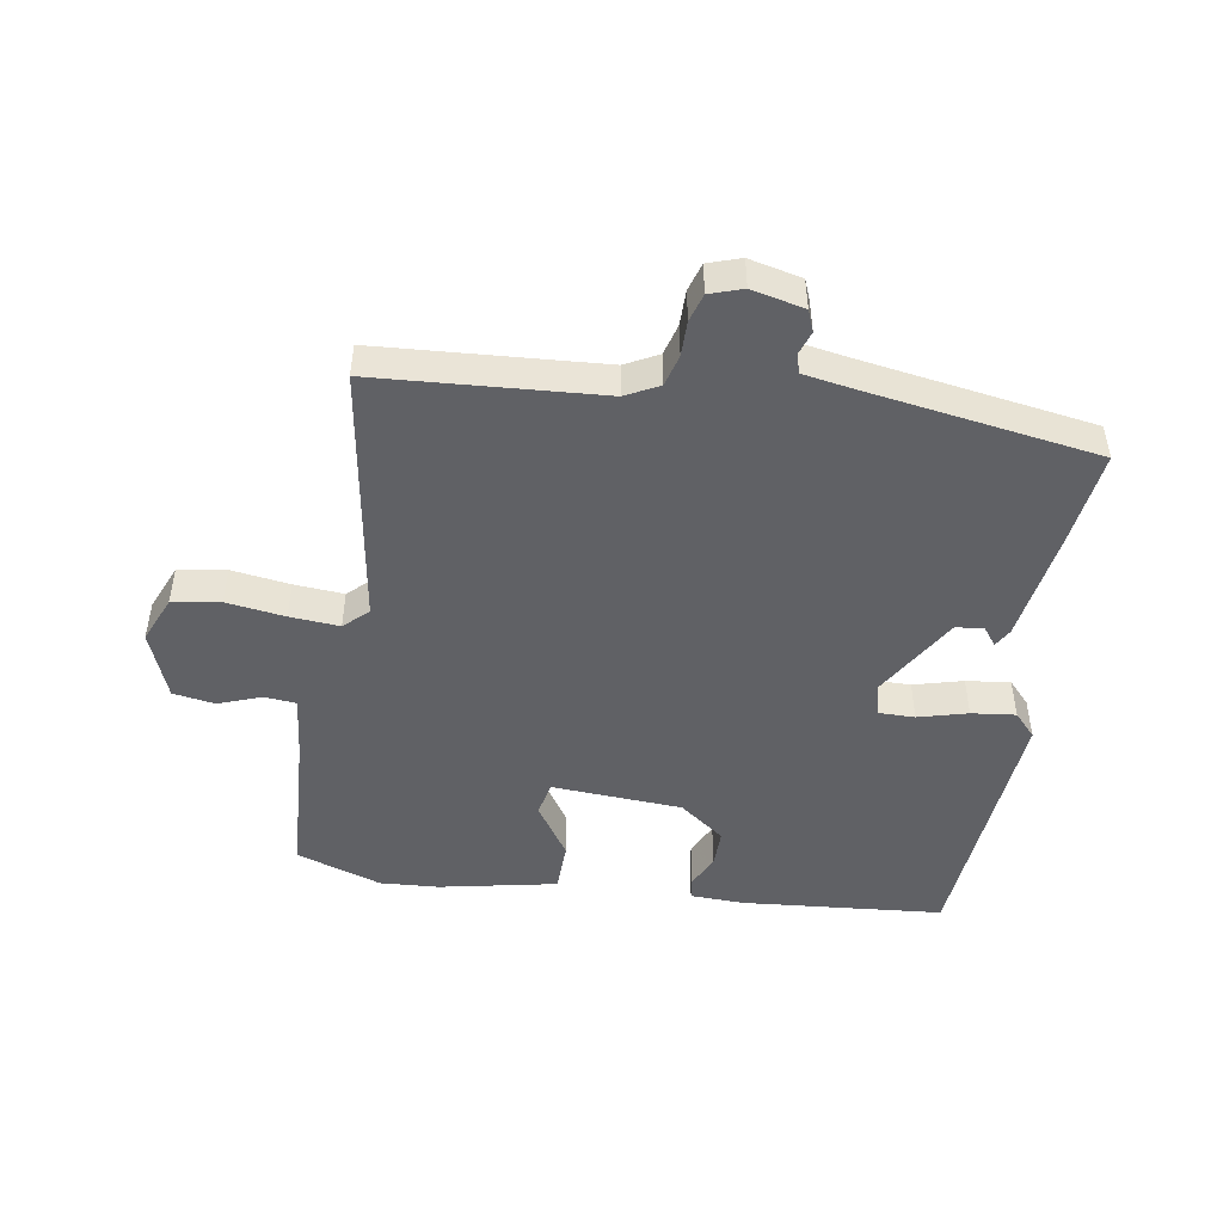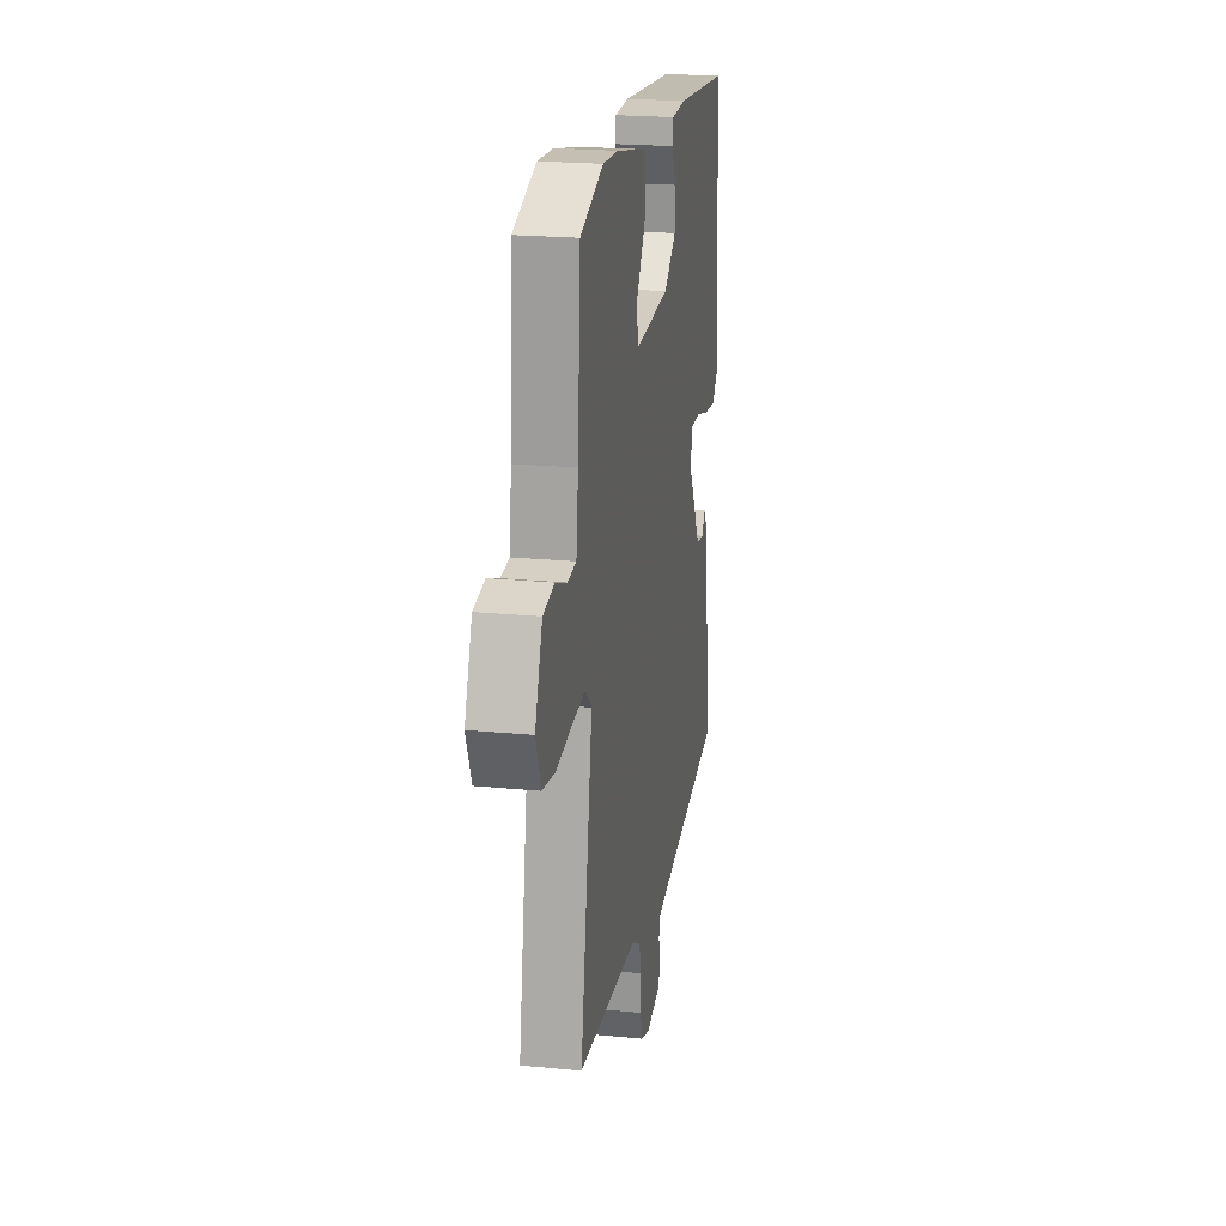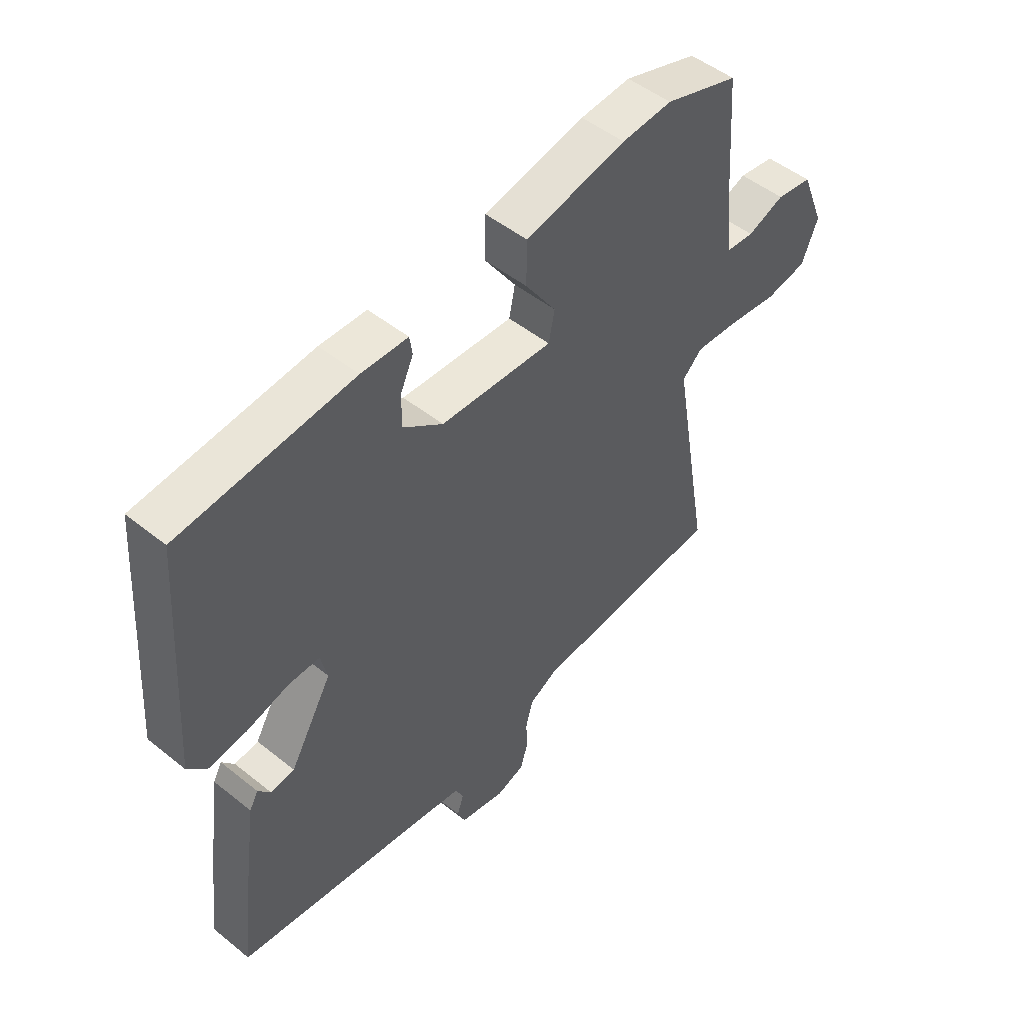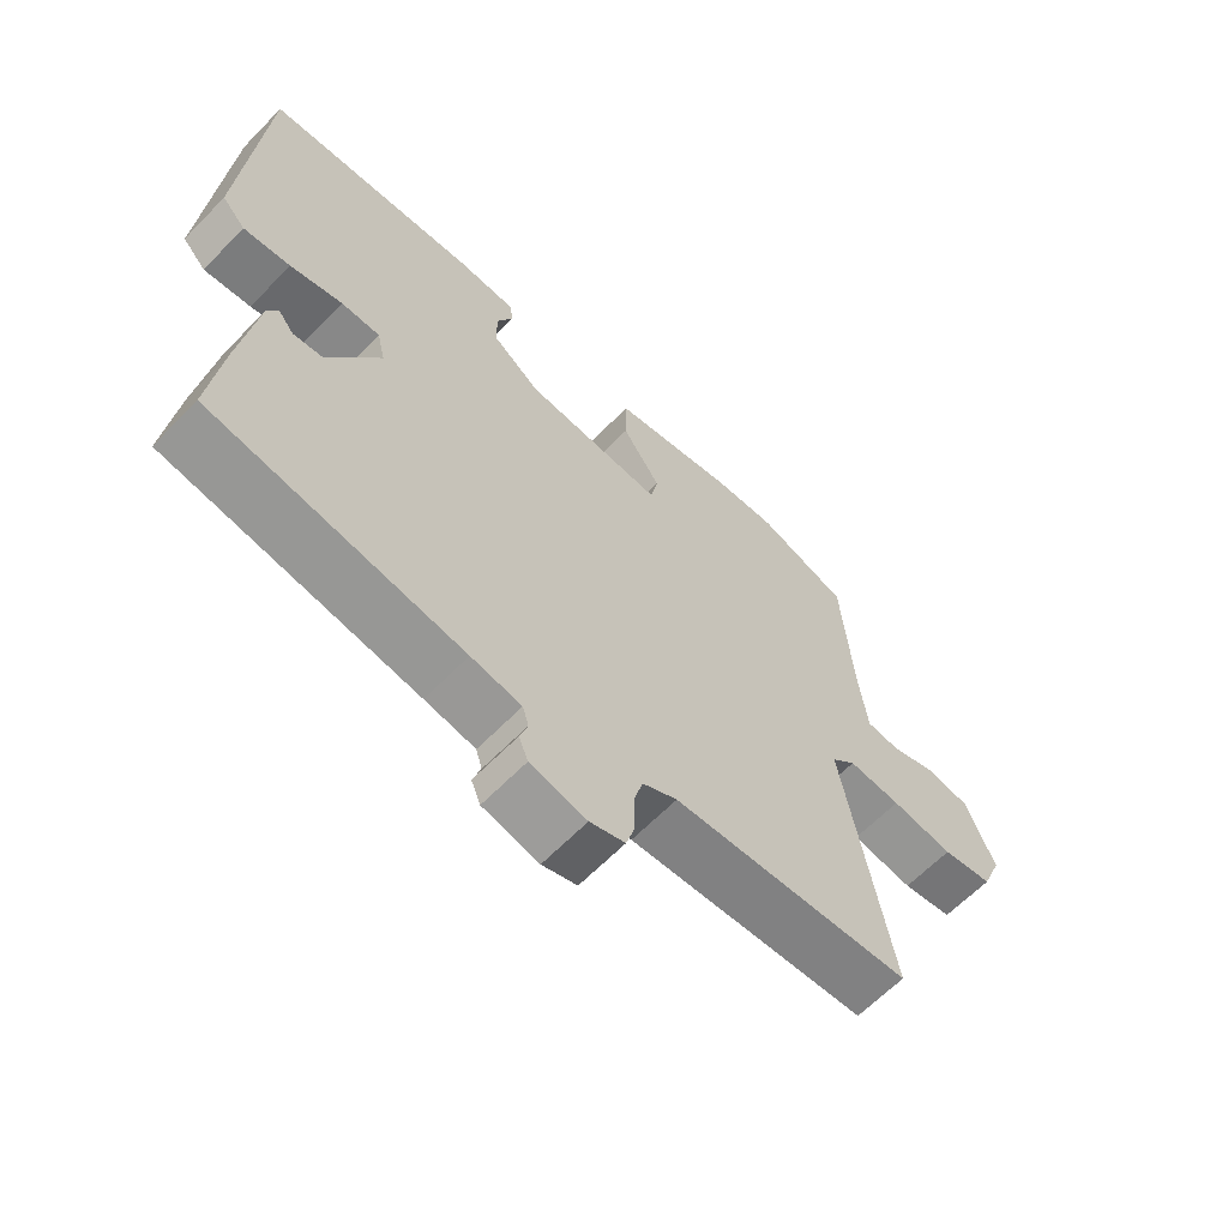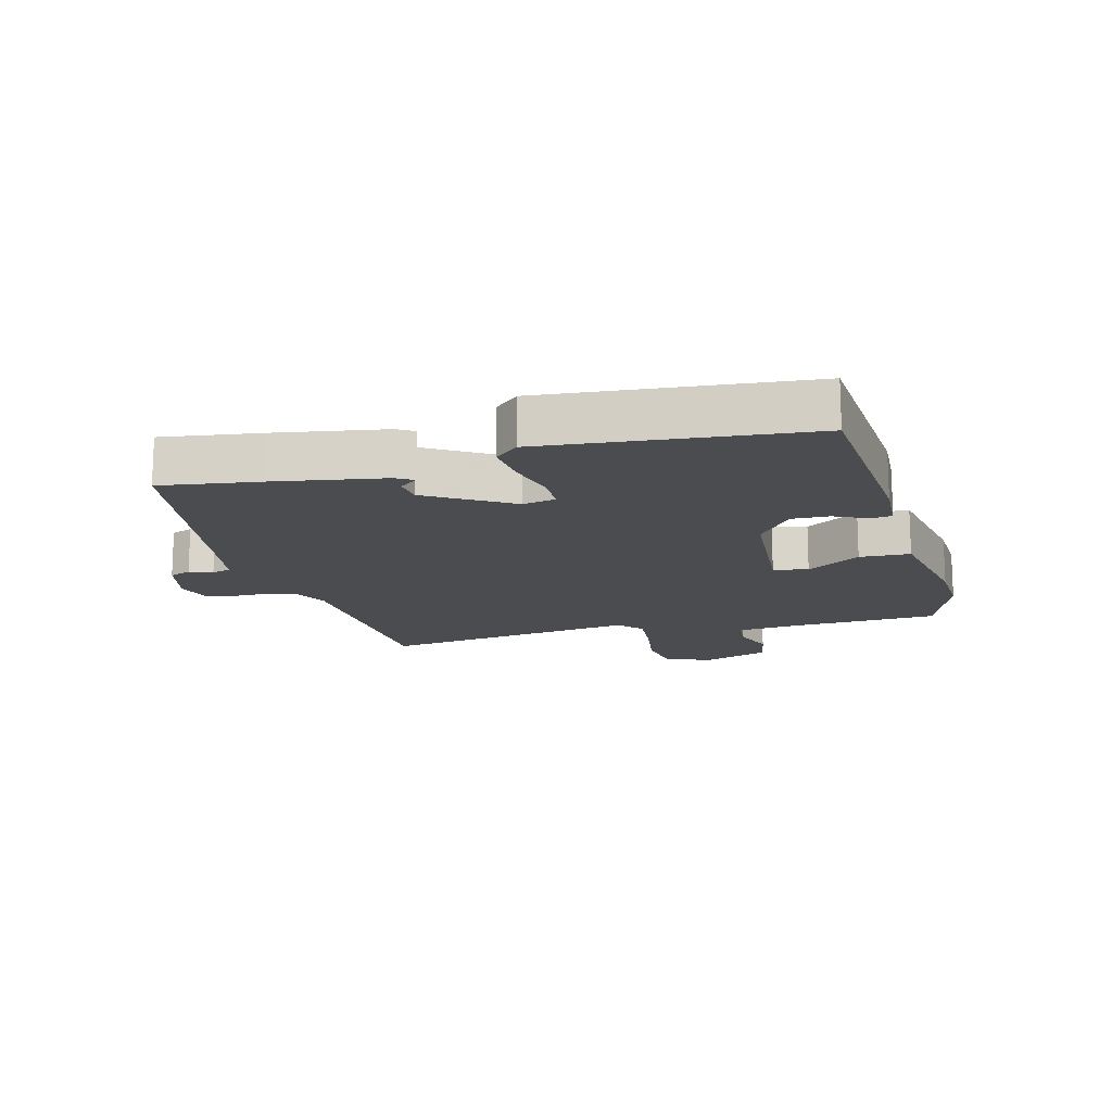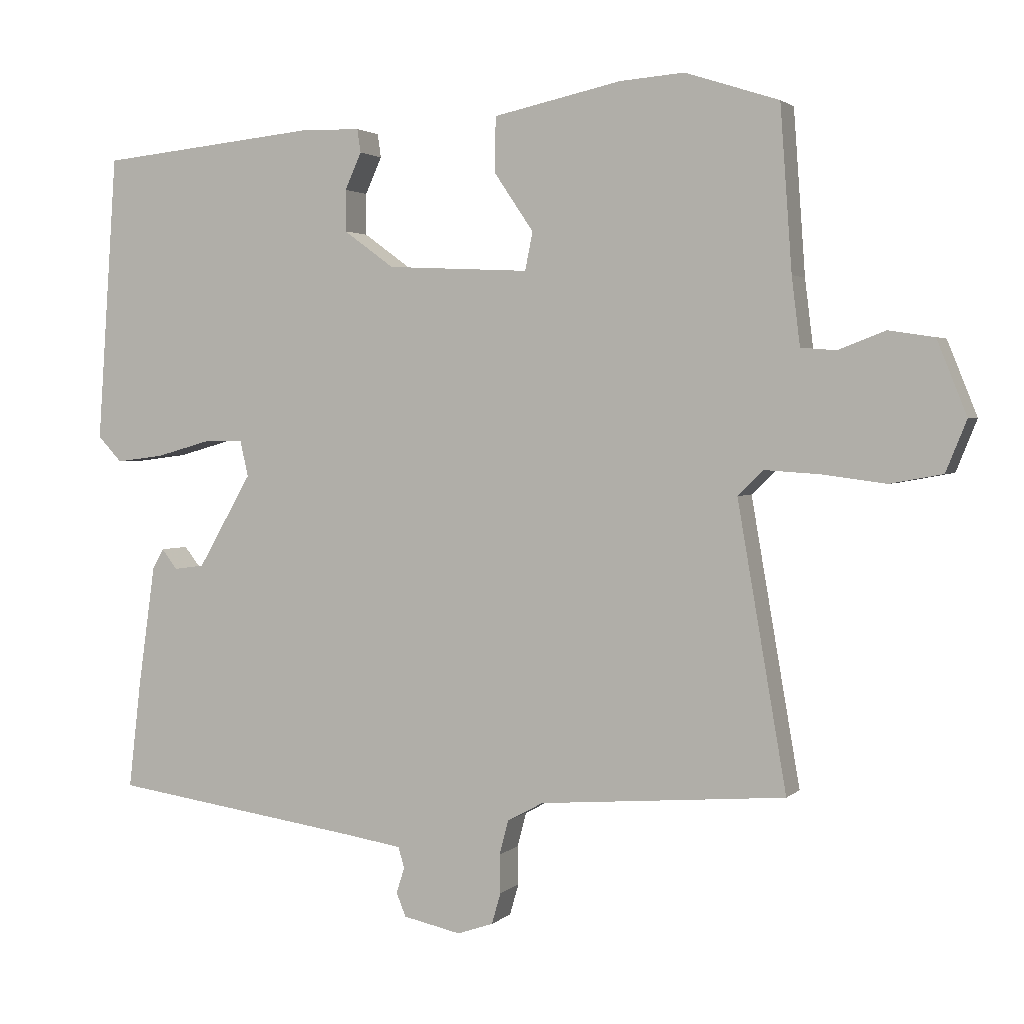
<metadata>
{"format":"obj","ext":"obj","renderer":"f3d","projection":"perspective","resolution":1024,"background":"white","views":[{"elev":-47.9,"azim":170.0,"up":"+Y"},{"elev":21.8,"azim":99.6,"up":"+Z"},{"elev":49.5,"azim":-48.4,"up":"+Z"},{"elev":-63.4,"azim":-44.1,"up":"+Z"},{"elev":-15.2,"azim":-76.6,"up":"+Y"},{"elev":2.4,"azim":21.7,"up":"+Z"}]}
</metadata>
<code>
v -0.519 0.07 0.452
v -0.2 0.07 0.484
v -0.114 0.07 0.482
v -0.109 0.07 0.448
v -0.133 0.07 0.395
v -0.133 0.07 0.335
v -0.06 0.07 0.282
v 0.147 0.07 0.272
v 0.158 0.07 0.327
v 0.101 0.07 0.411
v 0.102 0.07 0.491
v 0.288 0.07 0.531
v 0.381 0.07 0.538
v 0.517 0.07 0.494
v 0.534 0.07 0.258
v 0.546 0.07 0.16
v 0.597 0.07 0.156
v 0.665 0.07 0.182
v 0.731 0.07 0.172
v 0.774 0.07 0.065
v 0.744 0.07 -0.009
v 0.668 0.07 -0.023
v 0.575 0.07 -0.011
v 0.496 0.07 -0.006
v 0.459 0.07 -0.042
v 0.53 0.07 -0.453
v 0.173 0.07 -0.482
v 0.121 0.07 -0.51
v 0.108 0.07 -0.56
v 0.109 0.07 -0.616
v 0.096 0.07 -0.661
v 0.044 0.07 -0.679
v -0.04 0.07 -0.661
v -0.054 0.07 -0.627
v -0.042 0.07 -0.59
v -0.051 0.07 -0.56
v -0.126 0.07 -0.548
v -0.499 0.07 -0.495
v -0.481 0.07 -0.34
v -0.456 0.07 -0.163
v -0.44 0.07 -0.134
v -0.417 0.07 -0.163
v -0.373 0.07 -0.157
v -0.295 0.07 -0.022
v -0.307 0.07 0.03
v -0.365 0.07 0.029
v -0.443 0.07 0.007
v -0.513 0.07 -0.002
v -0.548 0.07 0.035
v -0.519 0 0.452
v -0.2 0 0.484
v -0.114 0 0.482
v -0.109 0 0.448
v -0.133 0 0.395
v -0.133 0 0.335
v -0.06 0 0.282
v 0.147 0 0.272
v 0.158 0 0.327
v 0.101 0 0.411
v 0.102 0 0.491
v 0.288 0 0.531
v 0.381 0 0.538
v 0.517 0 0.494
v 0.534 0 0.258
v 0.546 0 0.16
v 0.597 0 0.156
v 0.665 0 0.182
v 0.731 0 0.172
v 0.774 0 0.065
v 0.744 0 -0.009
v 0.668 0 -0.023
v 0.575 0 -0.011
v 0.496 0 -0.006
v 0.459 0 -0.042
v 0.53 0 -0.453
v 0.173 0 -0.482
v 0.121 0 -0.51
v 0.108 0 -0.56
v 0.109 0 -0.616
v 0.096 0 -0.661
v 0.044 0 -0.679
v -0.04 0 -0.661
v -0.054 0 -0.627
v -0.042 0 -0.59
v -0.051 0 -0.56
v -0.126 0 -0.548
v -0.499 0 -0.495
v -0.481 0 -0.34
v -0.456 0 -0.163
v -0.44 0 -0.134
v -0.417 0 -0.163
v -0.373 0 -0.157
v -0.295 0 -0.022
v -0.307 0 0.03
v -0.365 0 0.029
v -0.443 0 0.007
v -0.513 0 -0.002
v -0.548 0 0.035
f 46 47 48 49
f 45 46 49 1
f 39 40 41 42
f 37 38 39 42
f 36 37 42 43
f 32 33 34 35
f 32 35 36
f 29 30 31 32
f 28 29 32 36
f 27 28 36 43
f 25 26 27 43
f 20 21 22 23
f 20 23 24
f 17 18 19 20
f 16 17 20 24
f 15 16 24 25
f 9 10 11 12
f 8 9 12 13
f 2 3 4 5
f 45 1 2 5
f 44 45 5 6
f 25 43 44
f 8 13 14 15
f 8 15 25 44
f 44 6 7
f 7 8 44
f 98 97 96 95
f 50 98 95 94
f 91 90 89 88
f 91 88 87 86
f 92 91 86 85
f 84 83 82 81
f 85 84 81
f 81 80 79 78
f 85 81 78 77
f 92 85 77 76
f 92 76 75 74
f 72 71 70 69
f 73 72 69
f 69 68 67 66
f 73 69 66 65
f 74 73 65 64
f 61 60 59 58
f 62 61 58 57
f 54 53 52 51
f 54 51 50 94
f 55 54 94 93
f 93 92 74
f 64 63 62 57
f 93 74 64 57
f 56 55 93
f 93 57 56
f 1 50 51 2
f 2 51 52 3
f 3 52 53 4
f 4 53 54 5
f 5 54 55 6
f 6 55 56 7
f 7 56 57 8
f 8 57 58 9
f 9 58 59 10
f 10 59 60 11
f 11 60 61 12
f 12 61 62 13
f 13 62 63 14
f 14 63 64 15
f 15 64 65 16
f 16 65 66 17
f 17 66 67 18
f 18 67 68 19
f 19 68 69 20
f 20 69 70 21
f 21 70 71 22
f 22 71 72 23
f 23 72 73 24
f 24 73 74 25
f 25 74 75 26
f 26 75 76 27
f 27 76 77 28
f 28 77 78 29
f 29 78 79 30
f 30 79 80 31
f 31 80 81 32
f 32 81 82 33
f 33 82 83 34
f 34 83 84 35
f 35 84 85 36
f 36 85 86 37
f 37 86 87 38
f 38 87 88 39
f 39 88 89 40
f 40 89 90 41
f 41 90 91 42
f 42 91 92 43
f 43 92 93 44
f 44 93 94 45
f 45 94 95 46
f 46 95 96 47
f 47 96 97 48
f 48 97 98 49
f 49 98 50 1

</code>
